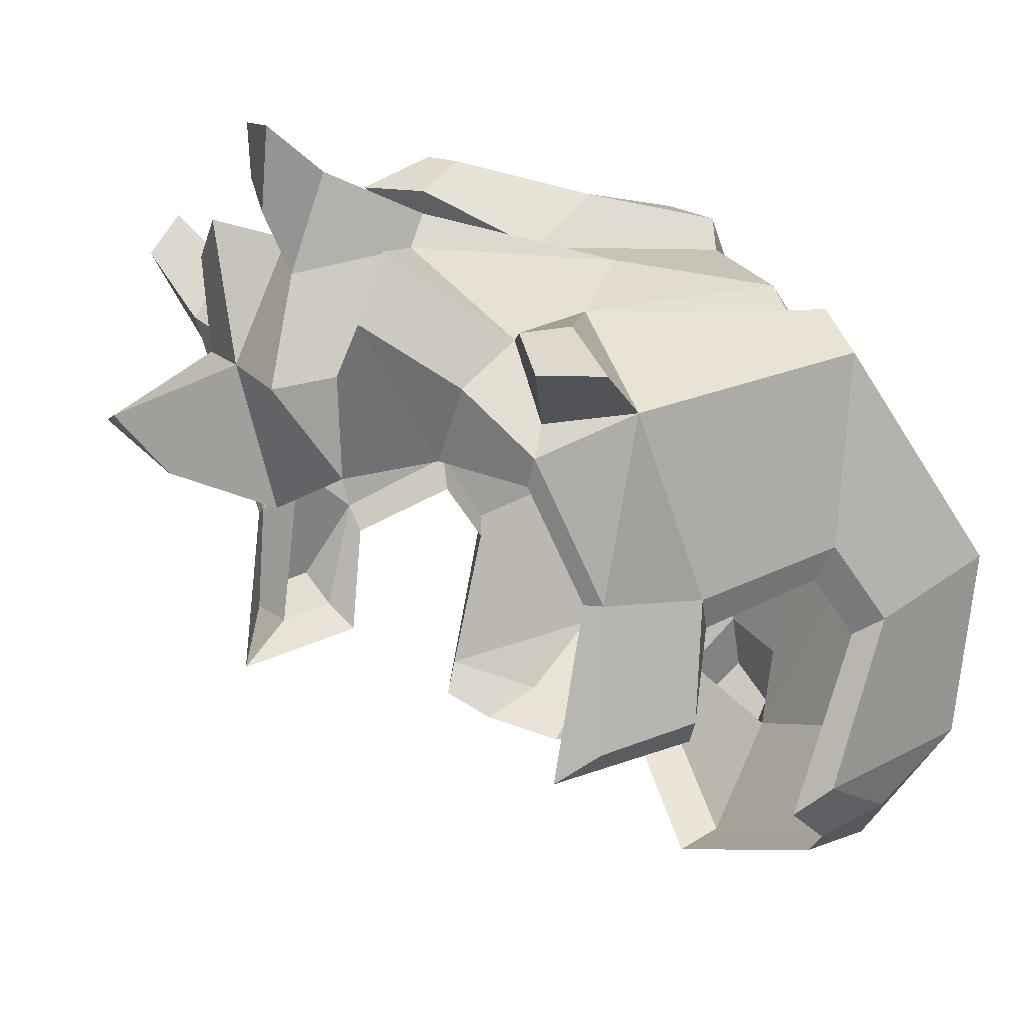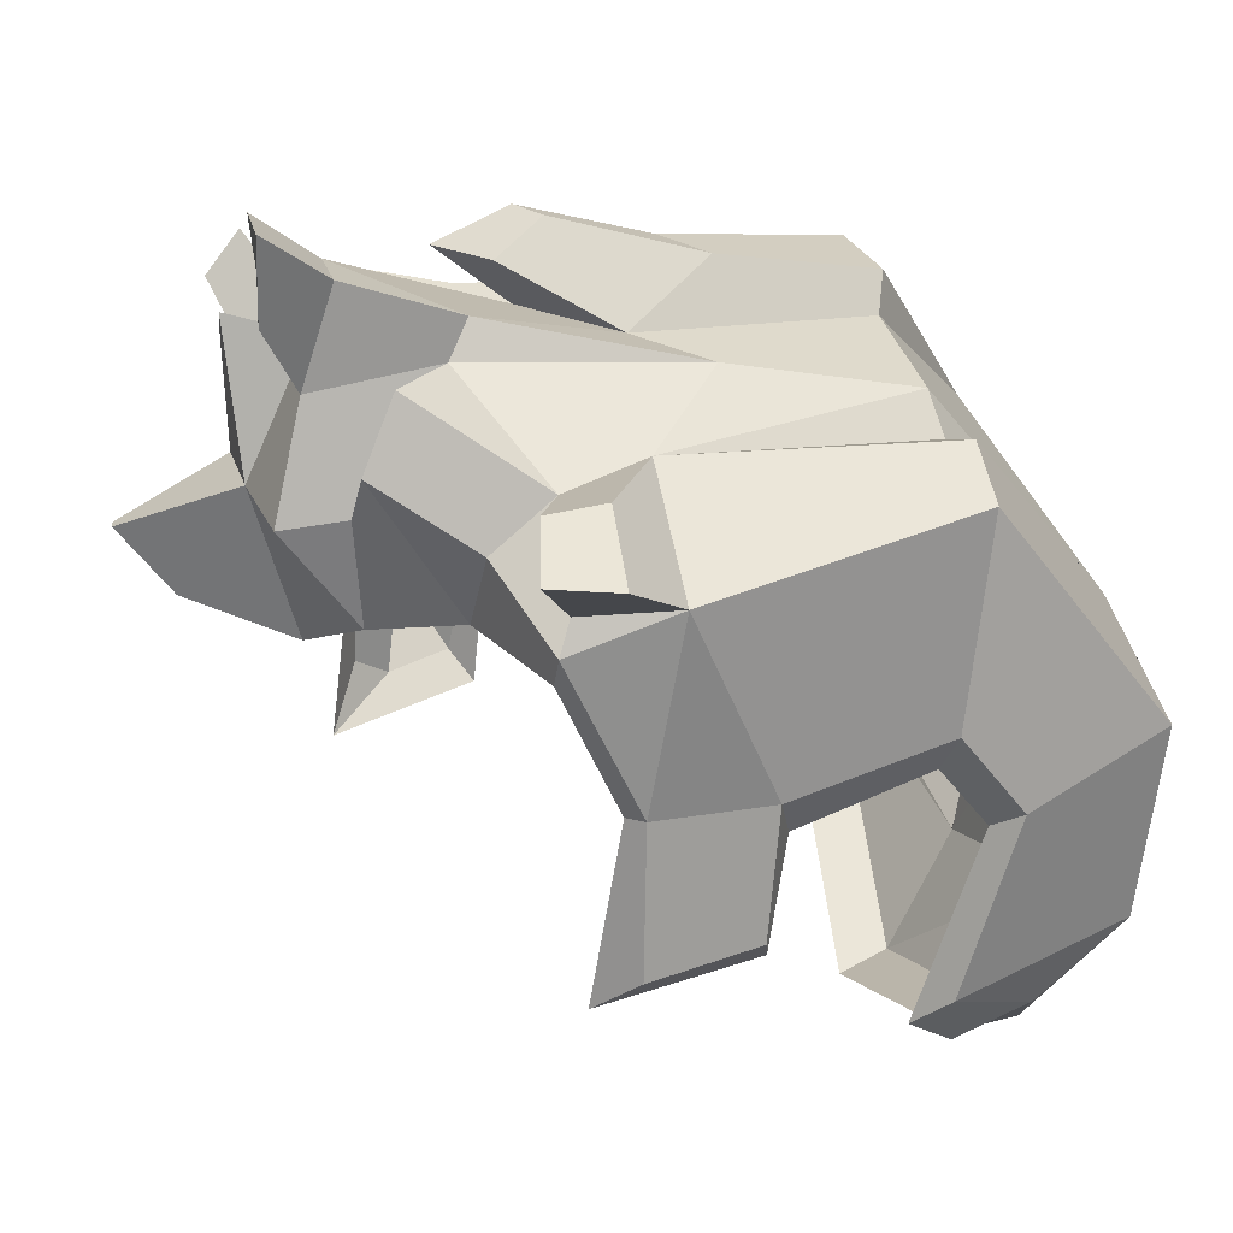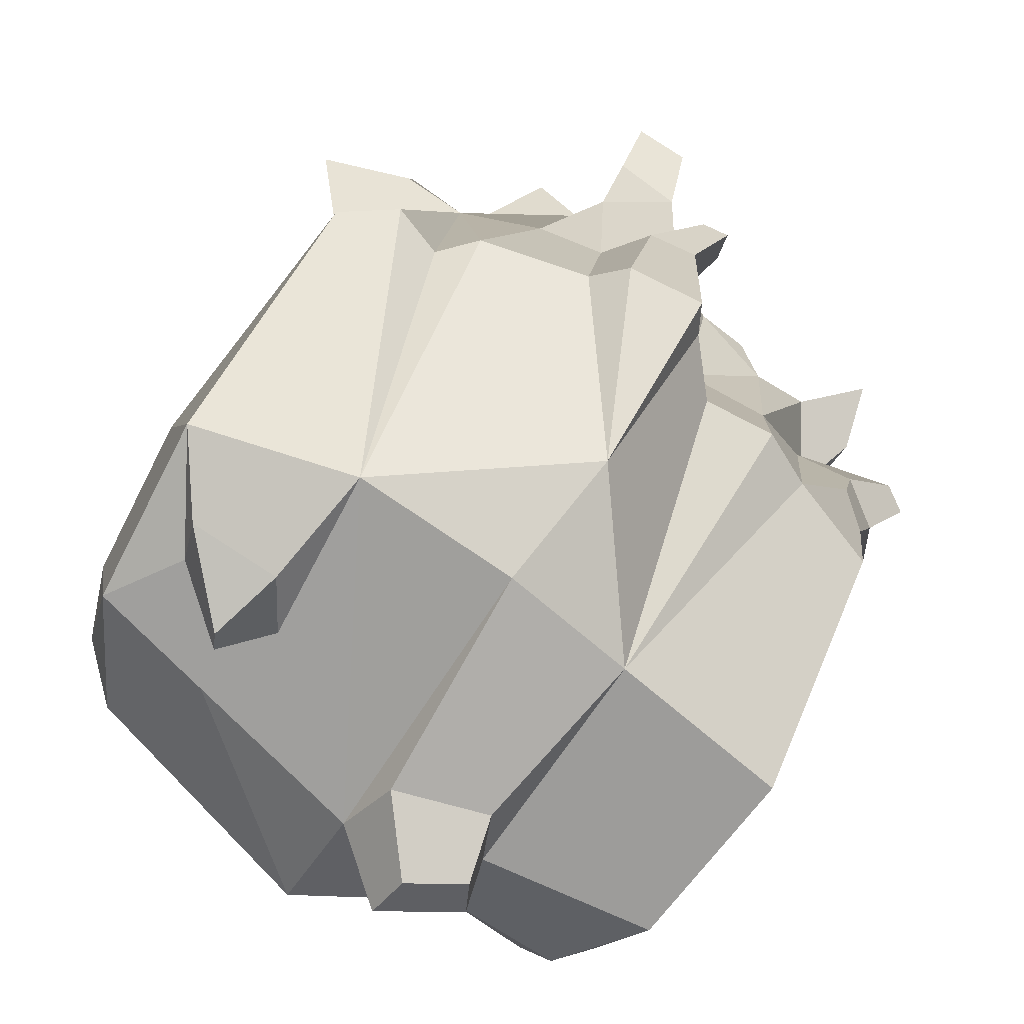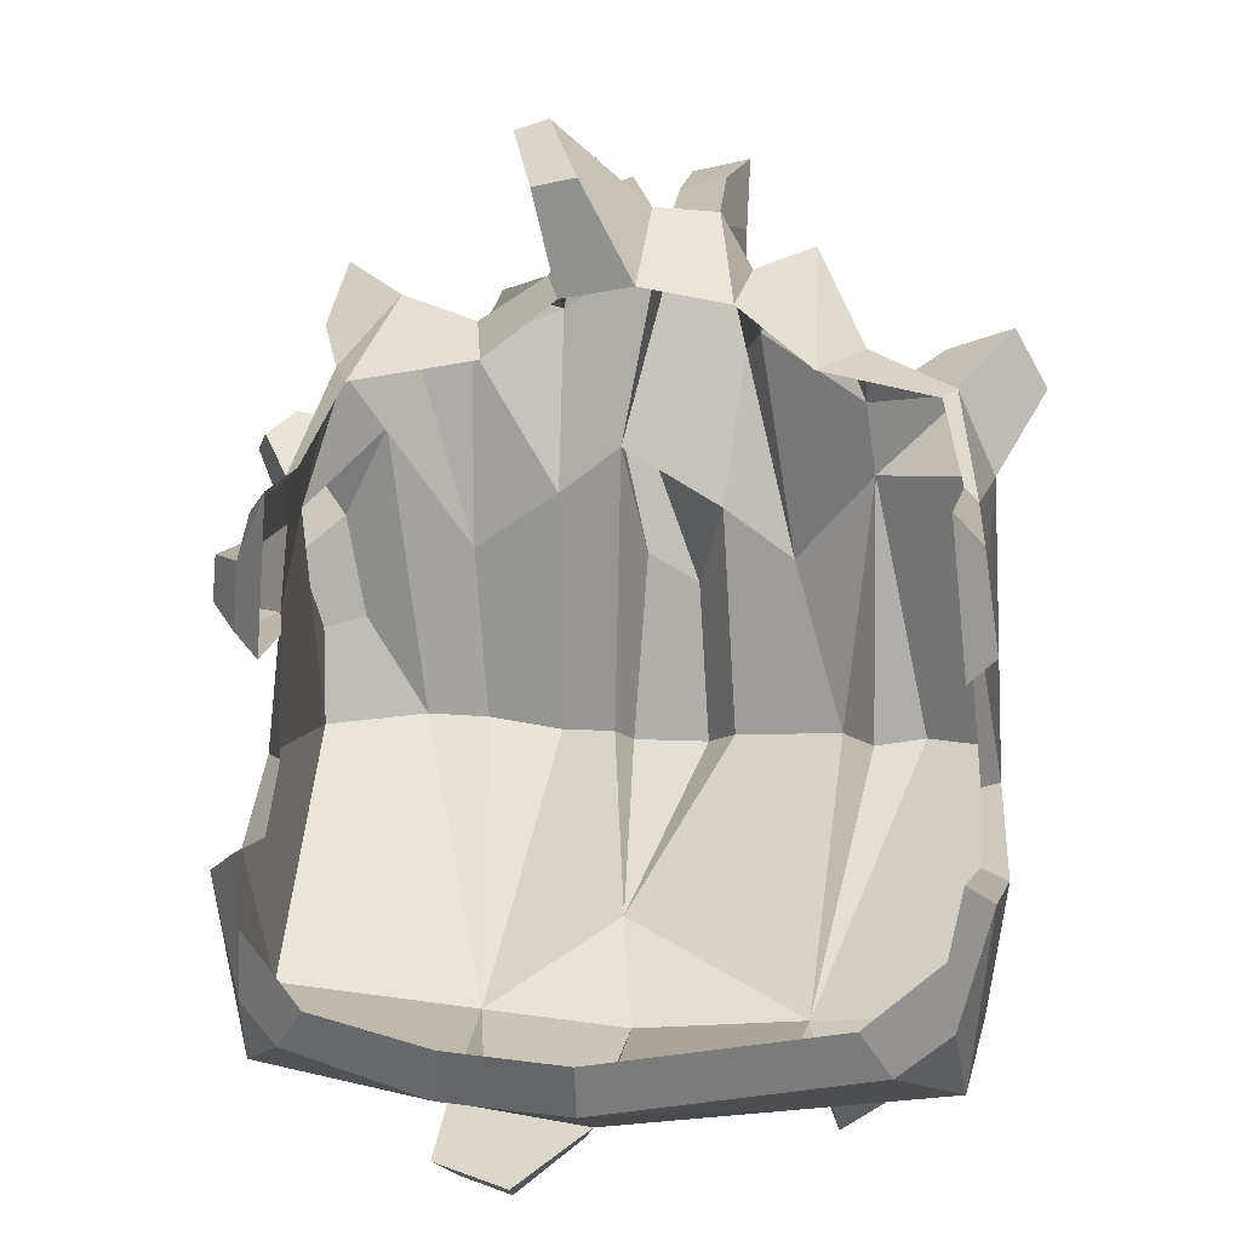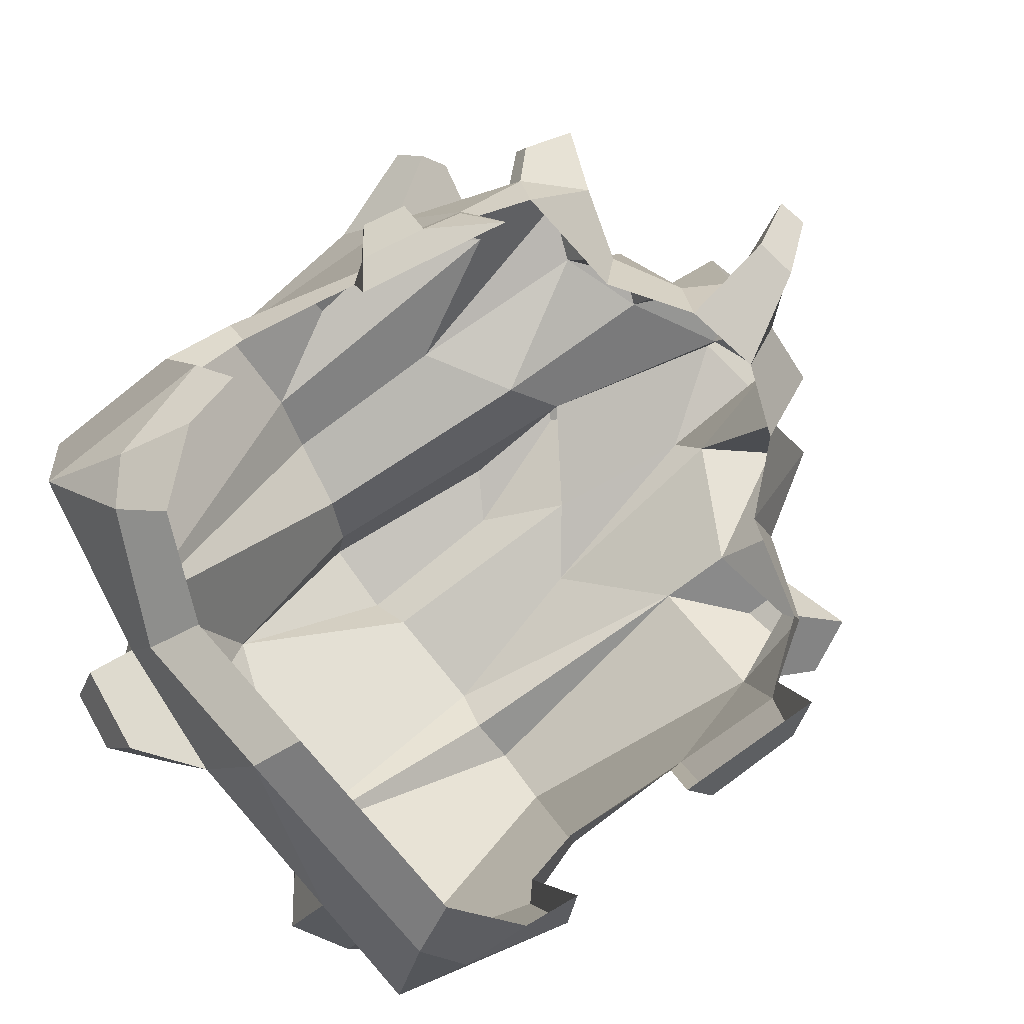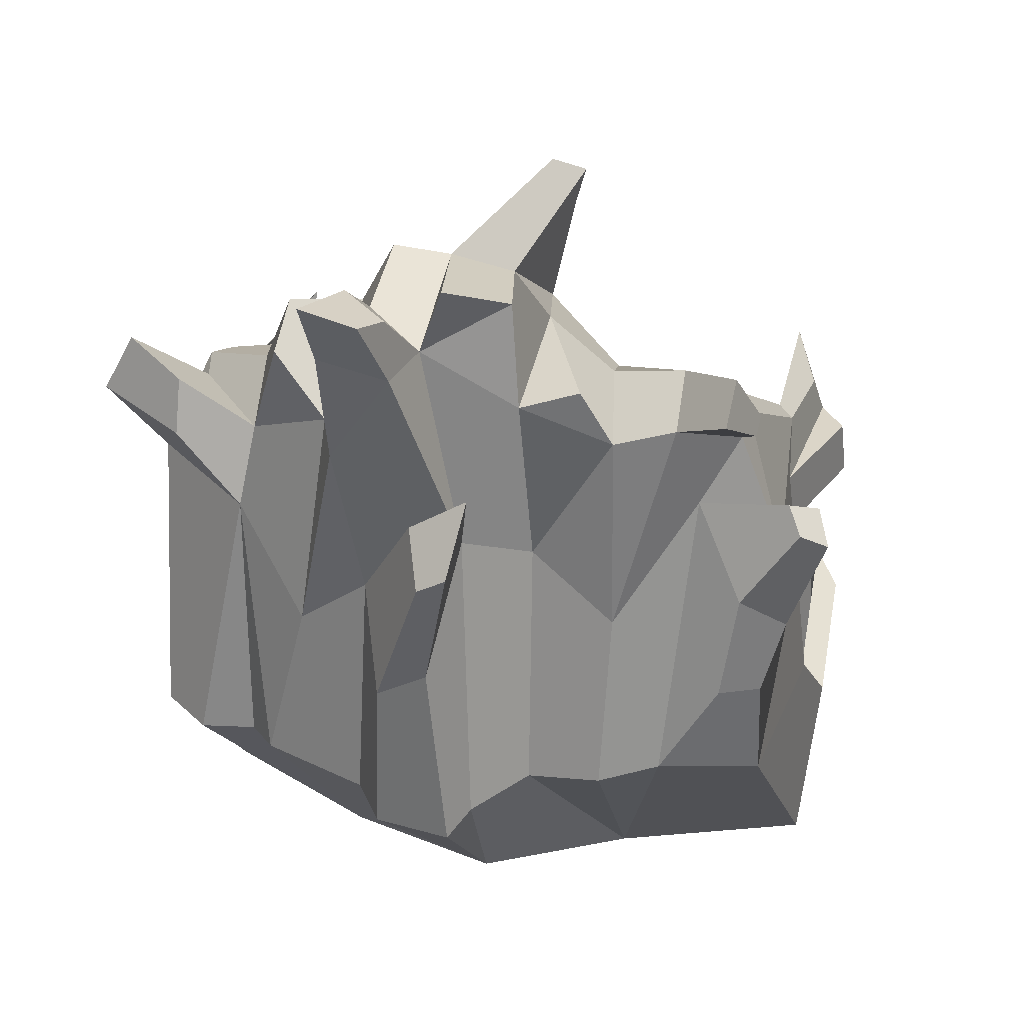
<metadata>
{"format":"obj","ext":"obj","renderer":"f3d","projection":"perspective","resolution":1024,"background":"white","views":[{"elev":10.7,"azim":53.3,"up":"+Y"},{"elev":23.6,"azim":63.9,"up":"+Y"},{"elev":-79.1,"azim":147.4,"up":"+Z"},{"elev":18.3,"azim":6.3,"up":"+Z"},{"elev":-79.4,"azim":-57.4,"up":"+Y"},{"elev":21.7,"azim":-164.2,"up":"+Z"}]}
</metadata>
<code>
v 1e-06 14.39 12.57
v 9.725 16.14 8.795
v 10.49 12.02 7.005
v 11.36 11.78 -2.838
v 10.91 10.59 1.891
v 11.43 9.533 -4.657
v 10.87 2.978 -2.481
v 10.72 6.547 2.422
v 10.14 5.84 7.972
v 1e-06 13.5 -12.73
v -1.646 23.17 -5.652
v 1e-06 2.667 -10.81
v -1.45 23.42 4.896
v 1e-06 19.62 14.13
v 11.46 19.81 -4.393
v 11.81 11.73 -10.8
v 11.18 4.963 -10.25
v 11.56 18.54 5.557
v 10.21 17.15 8.86
v 10.98 11.99 6.525
v 11.15 11.68 2.271
v 12.03 13.03 -3.129
v 12.37 10.19 -5.347
v 11.85 4.013 -3.493
v 11.14 6.866 6.694
v 11.68 7.517 2.982
v -9.725 16.16 8.81
v -10.49 12.02 7.005
v -11.36 11.78 -2.838
v -10.91 10.59 1.891
v -11.43 9.533 -4.657
v -10.87 2.978 -2.481
v -10.72 6.547 2.422
v -10.14 5.84 7.972
v -11.46 19.38 -4.393
v -11.81 11.73 -10.8
v -11.18 4.963 -10.25
v -11.78 18.12 3.845
v -10.44 18.15 8.806
v -10.98 11.99 6.525
v -11.15 11.68 2.271
v -12.03 13.03 -3.129
v -12.37 10.19 -5.347
v -11.85 4.013 -3.493
v -11.14 8.002 6.694
v -11.68 7.517 2.982
v -3.355 21.04 3.831
v -3.312 21.3 -4.962
v -4.992 12.75 -11.92
v -4.726 4.227 -11.01
v 1e-06 -1.96 -6.479
v 1e-06 -1.439 -8.356
v 10.77 2.517 -7.059
v 10.45 1.69 -4.351
v -4.726 1.975 -9.845
v -4.585 1.466 -7.89
v -10.45 1.69 -4.351
v -10.77 2.517 -7.059
v 9.005 0.8637 -7.783
v 7.971 0.1873 -5.992
v -9.38 1.438 -8.022
v -8.445 0.7859 -6.485
v -5.997 21.54 -4.677
v -6.4 21.46 1.63
v 7.531 21.52 4.661
v 6.616 21.77 -4.886
v 6.017 13.55 -12.16
v 3.02 15.77 11.76
v 3.369 19.4 12.16
v -3.386 18.88 11.91
v -2.666 15.85 11.79
v -5.337 16.59 9.546
v -5.808 19.24 10.24
v 5.61 16.52 9.509
v 7.179 19.2 9.635
v -0.1616 23.89 11.9
v -6.491 22.19 8.596
v -10.44 19.37 8.28
v -3.386 22.99 9.895
v 3.379 23.66 9.065
v 7.179 20.7 7.423
v 9.921 18.23 8.363
v 5.375 21.41 12.58
v 5.112 23.76 11.4
v 2.309 19.01 14.12
v 1.926 22.86 13
v -2.348 19.82 13.74
v -3.185 23.11 13.59
v -1.168 24.58 14.26
v 4.747 22.9 1.133
v -8.557 20.29 10.85
v -8.703 22.22 9.284
v -5.476 22.78 10.55
v -3.142 17.75 17.28
v -1.991 15.7 15.76
v -4.272 17.44 16.92
v -3.536 15.94 15.37
v 2.828 24.76 8.168
v 0.1716 26.19 11.56
v 2.678 26.33 12.14
v 0.332 26.07 13.58
v 2.044 25 14.2
v 2.661 27.93 14.36
v 0.6053 27.96 13.87
v 2.741 22.8 -5.469
v -0.7771 18.27 -10.72
v 2.181 23.28 2.829
v 1.704 23.89 -6.179
v -1.058 24.22 -6.337
v -0.6615 25.24 0.4759
v 1.222 25.02 -0.4923
v -11.31 20.75 9.634
v -11.34 21.66 9.206
v -10.77 22.6 11.46
v -10.74 24.02 10.22
v 12.04 20.22 10.23
v 13.2 20.15 8.195
v 9.949 21.39 7.112
v 9.776 21.3 9.179
v -8.003 20.58 -4.287
v -9.217 20.52 6.13
v -10.86 21.11 2.777
v -12.36 20.01 1.662
v -10.21 20.98 -0.8646
v -11.52 19.94 -0.9926
v -12.44 20.92 6.532
v -13.29 19.66 6.026
v -12.95 21.51 5.656
v -13.84 20.91 5.141
v -2.23 25.38 7.25
v -0.1498 25.3 6.065
v -0.6995 26.3 4.162
v -1.779 26.43 4.717
v 5.486 7.306 -11.13
v 6.996 5.519 -10.7
v 9.465 7.711 -10.87
v 6.661 4.034 -10.48
v 9.887 9.181 -11.93
v 7.309 6.483 -12.47
v 6.586 9.183 -12.2
v -3.871 6.151 -12.56
v -0.5306 5.048 -12.41
v -2.339 0.9395 -12.12
v -5.028 2.702 -12.27
v -4.398 3.962 -13.39
v -2.497 2.717 -13.29
v 9.583 21.16 -4.732
v 7.757 20.54 -4.86
v -11.23 13.46 4.686
v -11.41 7.192 5.36
v -12.6 8.745 3.522
v -12.4 8.507 5.133
f 108 106 109
f 67 12 10
f 110 111 108 109
f 19 20 18
f 21 18 20
f 18 21 22 15
f 15 22 23 16
f 16 23 24 17
f 26 21 20 25
f 51 52 59 60
f 3 20 19 2
f 4 22 21 5
f 6 23 22 4
f 54 53 24 7
f 7 24 23 6
f 8 26 25 9
f 9 25 20 3
f 5 21 26 8
f 49 63 48
f 36 49 50 37
f 63 64 47 48
f 77 47 64
f 39 38 40
f 38 149 40
f 35 36 43 42
f 36 37 44 43
f 149 150 45 40
f 61 62 57 58
f 28 27 39 40
f 29 30 41 42
f 31 29 42 43
f 57 32 44 58
f 32 31 43 44
f 150 34 45
f 34 28 40 45
f 30 33 46 41
f 47 79 76 13
f 49 48 11 106
f 141 49 10 142
f 51 56 55 52
f 12 137 52
f 17 24 53
f 37 61 58
f 44 37 58
f 50 12 52 55
f 59 17 53
f 60 59 53 54
f 37 50 55 61
f 55 56 62 61
f 49 120 63
f 64 121 78 92
f 65 148 66
f 148 67 66
f 16 17 136
f 73 72 71 70
f 79 47 77
f 2 19 75 74
f 116 117 118 119
f 38 39 78
f 19 18 82
f 75 19 82 81
f 74 75 83
f 69 68 74 83
f 75 81 84 83
f 81 80 84
f 80 69 83 84
f 68 69 85
f 14 1 68 85
f 69 80 86 85
f 98 99 100
f 76 14 85 86
f 70 71 87
f 95 94 96 97
f 14 89 88 87
f 76 79 88
f 79 70 87 88
f 14 76 89
f 76 88 89
f 65 90 80 81
f 65 66 90
f 72 73 91 27
f 39 27 91
f 73 77 92 91
f 113 112 114 115
f 77 64 92
f 70 79 93
f 79 77 93
f 77 73 70 93
f 1 14 94 95
f 14 87 96 94
f 87 71 97 96
f 71 1 95 97
f 80 90 98
f 13 76 99
f 101 102 103 104
f 86 80 98 100
f 76 86 102 101
f 86 100 103 102
f 100 99 104 103
f 99 76 101 104
f 90 66 105 107
f 106 67 10
f 90 107 98
f 66 67 106 105
f 49 106 10
f 48 47 13 11
f 105 106 108
f 106 11 109
f 130 131 132 133
f 107 105 108 111
f 11 13 110 109
f 98 107 13 99
f 78 39 112 113
f 39 91 114 112
f 91 92 115 114
f 92 78 113 115
f 82 18 117 116
f 18 65 118 117
f 65 81 119 118
f 81 82 116 119
f 35 120 49 36
f 123 122 124 125
f 41 38 35 42
f 121 64 63 120
f 127 126 128 129
f 121 120 124 122
f 120 35 125 124
f 35 38 123 125
f 78 121 38
f 38 121 126 127
f 121 122 128 126
f 122 123 129 128
f 123 38 127 129
f 13 107 131 130
f 107 111 132 131
f 111 110 133 132
f 110 13 130 133
f 134 12 67
f 136 17 137 135
f 52 137 17 59
f 135 137 12 134
f 16 136 138
f 136 135 139 138
f 135 134 140 139
f 134 67 140
f 140 67 16 138
f 140 138 139
f 50 49 141
f 10 12 142
f 143 144 145 146
f 12 50 144 143
f 50 141 145 144
f 141 142 146 145
f 142 12 143 146
f 18 15 147 65
f 15 16 67 147
f 65 147 148
f 147 67 148
f 41 149 38
f 151 152 149 41
f 33 34 150 46
f 46 150 152 151
f 150 149 152
f 41 46 151

</code>
